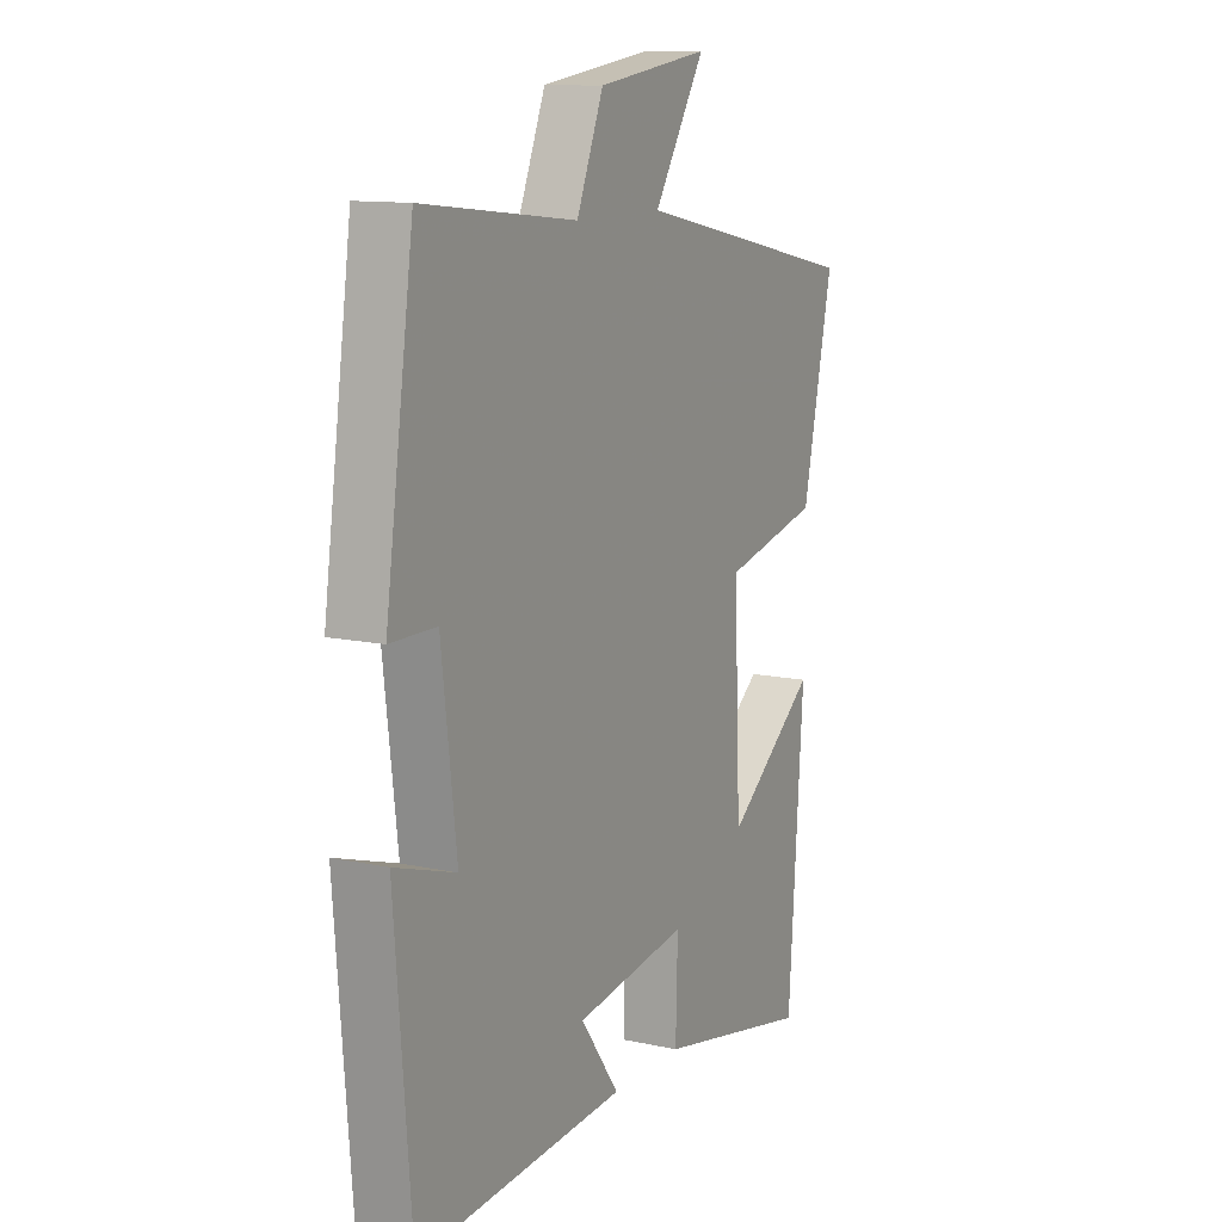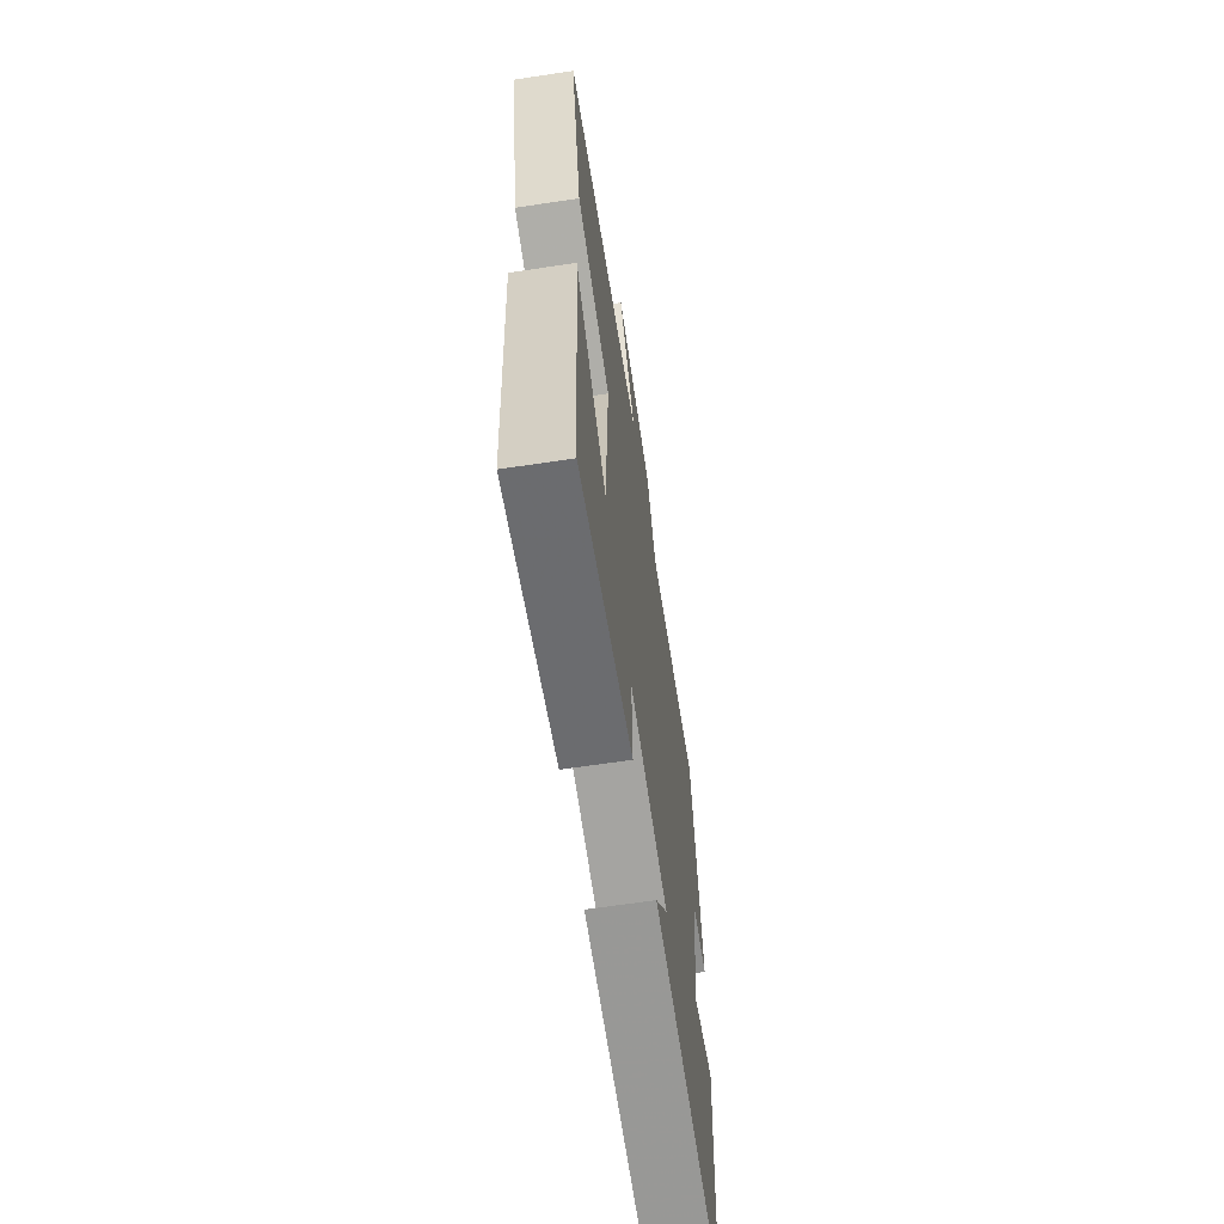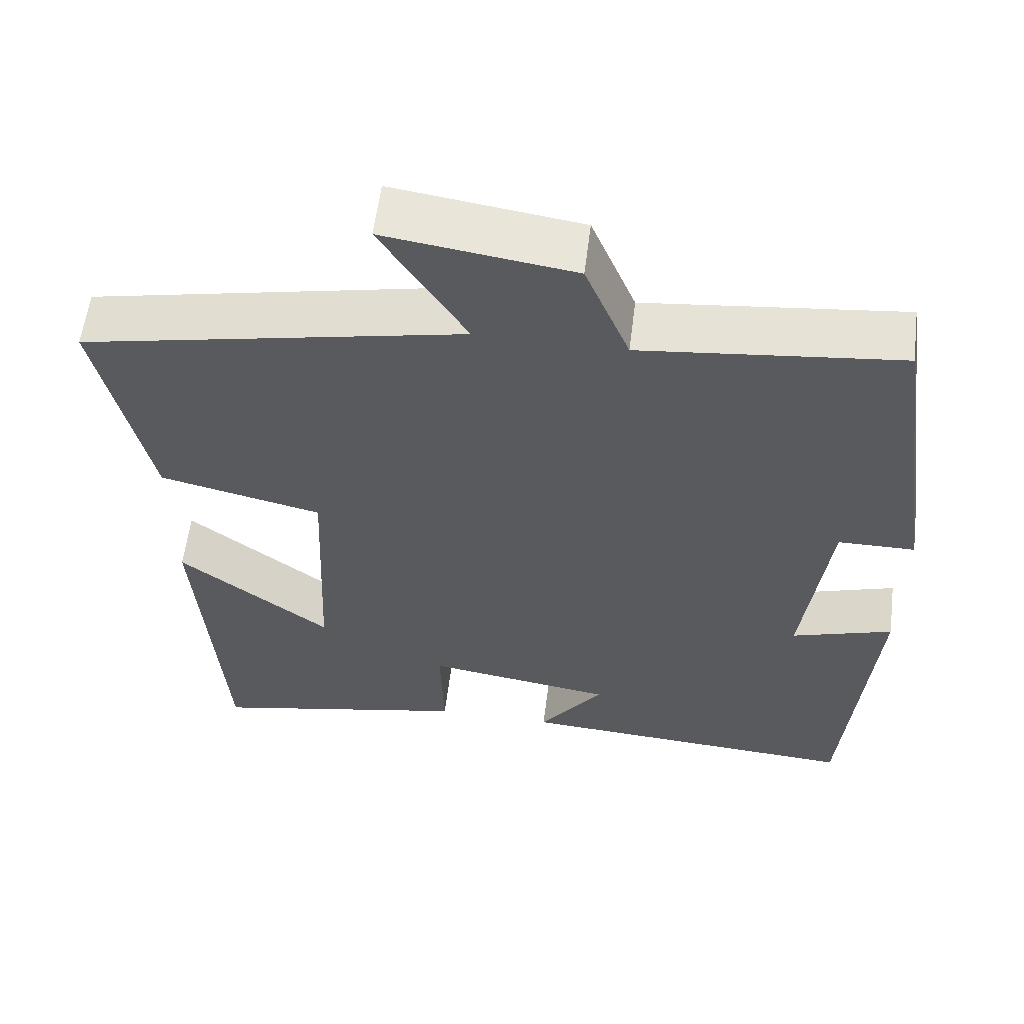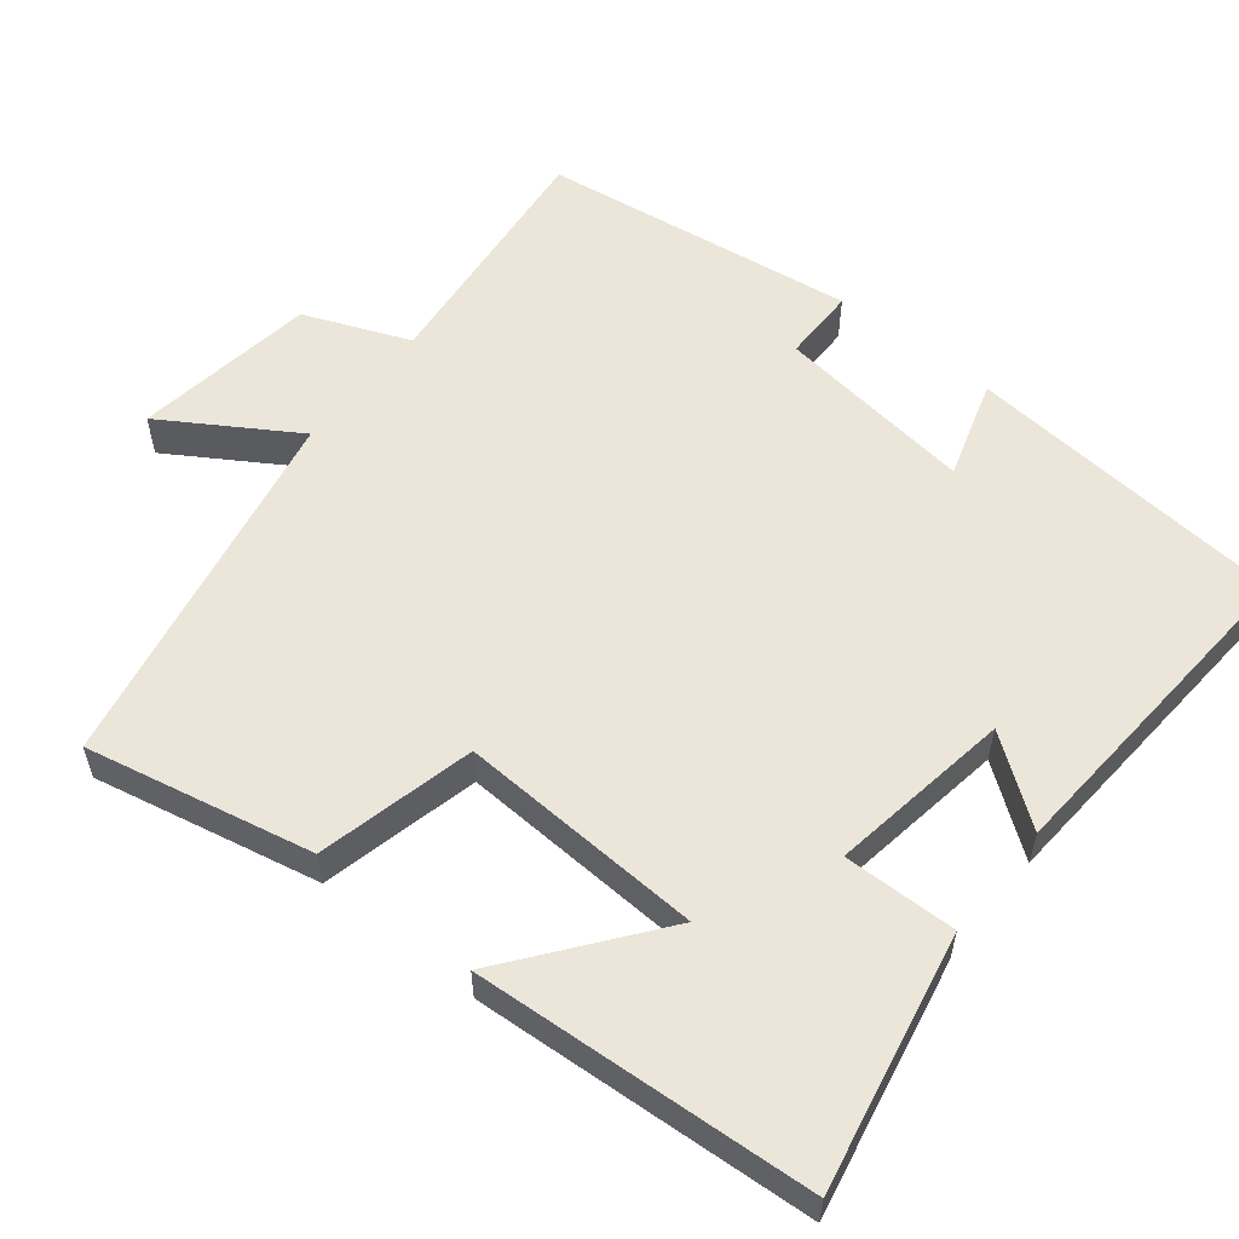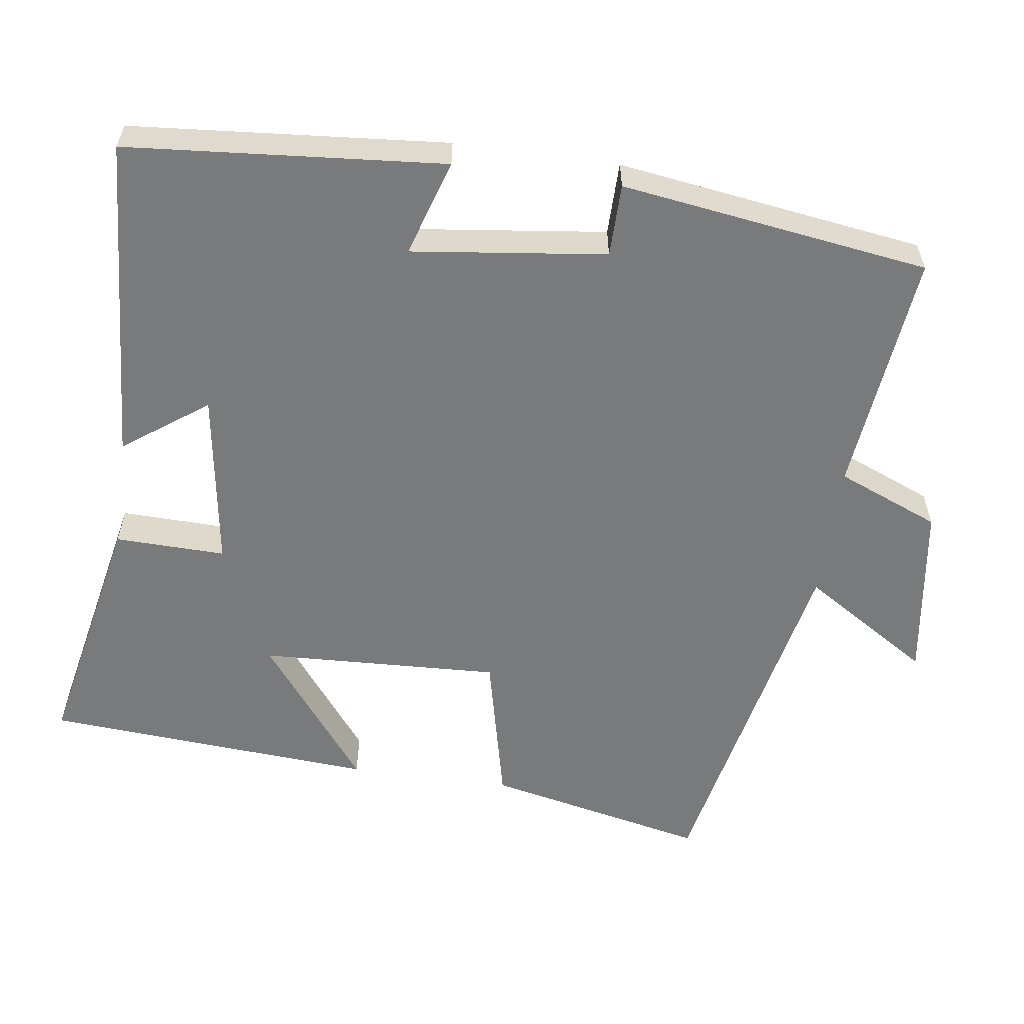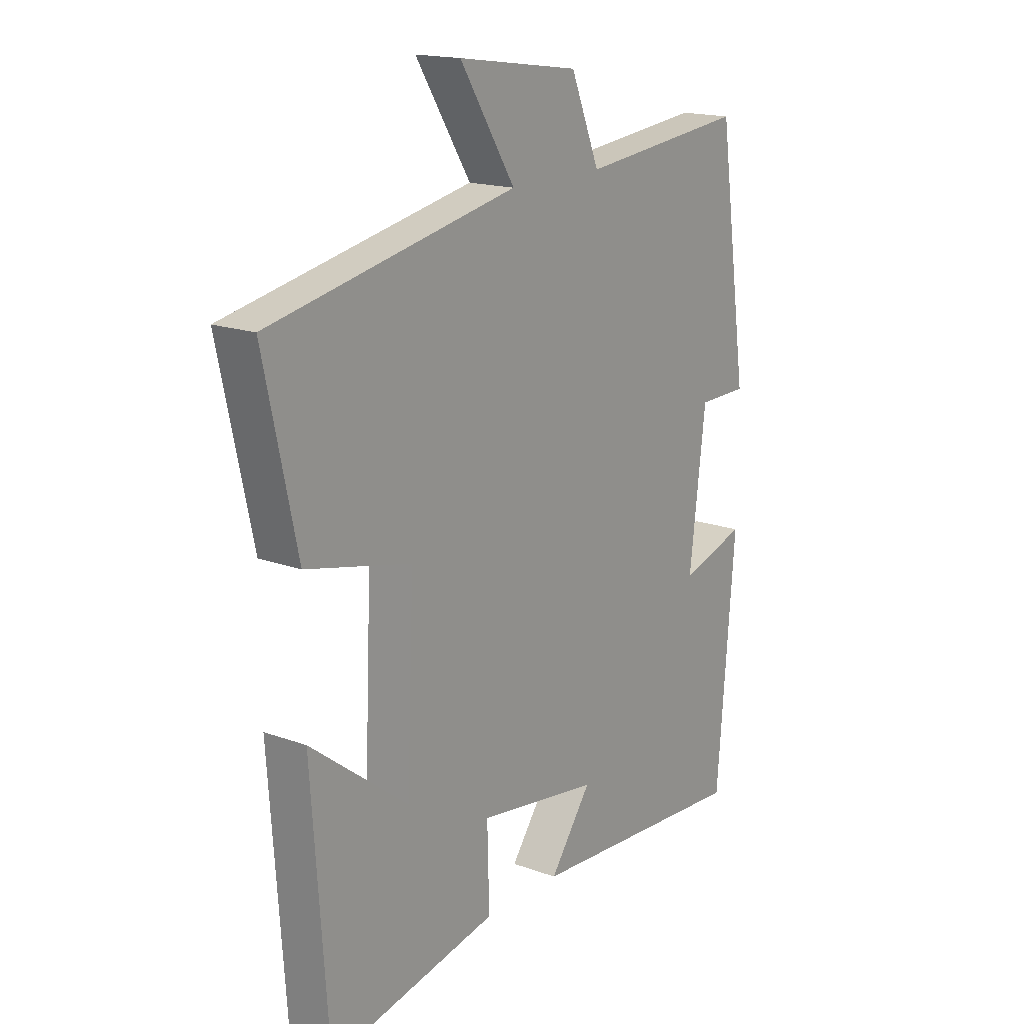
<metadata>
{"format":"obj","ext":"obj","renderer":"f3d","projection":"perspective","resolution":1024,"background":"white","views":[{"elev":11.8,"azim":-62.5,"up":"+Z"},{"elev":-65.0,"azim":98.6,"up":"+Z"},{"elev":58.4,"azim":-172.9,"up":"+Z"},{"elev":56.8,"azim":129.0,"up":"+Y"},{"elev":-58.0,"azim":-97.9,"up":"+Y"},{"elev":17.0,"azim":126.3,"up":"+Z"}]}
</metadata>
<code>
v 0.468 0.07 -0.569
v 0.133 0.07 -0.5
v 0.137 0.07 -0.351
v -0.103 0.07 -0.387
v -0.021 0.07 -0.5
v -0.465 0.07 -0.528
v -0.5 0.07 -0.101
v -0.37 0.07 -0.142
v -0.402 0.07 0.12
v -0.5 0.07 0.121
v -0.44 0.07 0.536
v -0.111 0.07 0.5
v -0.054 0.07 0.638
v 0.186 0.07 0.672
v 0.077 0.07 0.5
v 0.565 0.07 0.4
v 0.5 0.07 0.102
v 0.292 0.07 0.054
v 0.306 0.07 -0.27
v 0.5 0.07 -0.122
v 0.468 0 -0.569
v 0.133 0 -0.5
v 0.137 0 -0.351
v -0.103 0 -0.387
v -0.021 0 -0.5
v -0.465 0 -0.528
v -0.5 0 -0.101
v -0.37 0 -0.142
v -0.402 0 0.12
v -0.5 0 0.121
v -0.44 0 0.536
v -0.111 0 0.5
v -0.054 0 0.638
v 0.186 0 0.672
v 0.077 0 0.5
v 0.565 0 0.4
v 0.5 0 0.102
v 0.292 0 0.054
v 0.306 0 -0.27
v 0.5 0 -0.122
f 19 20 1 2
f 18 19 2 3
f 15 16 17 18
f 15 18 3 4
f 12 13 14 15
f 12 15 4
f 9 10 11 12
f 8 9 12 4
f 6 7 8
f 4 5 6 8
f 22 21 40 39
f 23 22 39 38
f 38 37 36 35
f 24 23 38 35
f 35 34 33 32
f 24 35 32
f 32 31 30 29
f 24 32 29 28
f 28 27 26
f 28 26 25 24
f 1 21 22 2
f 2 22 23 3
f 3 23 24 4
f 4 24 25 5
f 5 25 26 6
f 6 26 27 7
f 7 27 28 8
f 8 28 29 9
f 9 29 30 10
f 10 30 31 11
f 11 31 32 12
f 12 32 33 13
f 13 33 34 14
f 14 34 35 15
f 15 35 36 16
f 16 36 37 17
f 17 37 38 18
f 18 38 39 19
f 19 39 40 20
f 20 40 21 1

</code>
